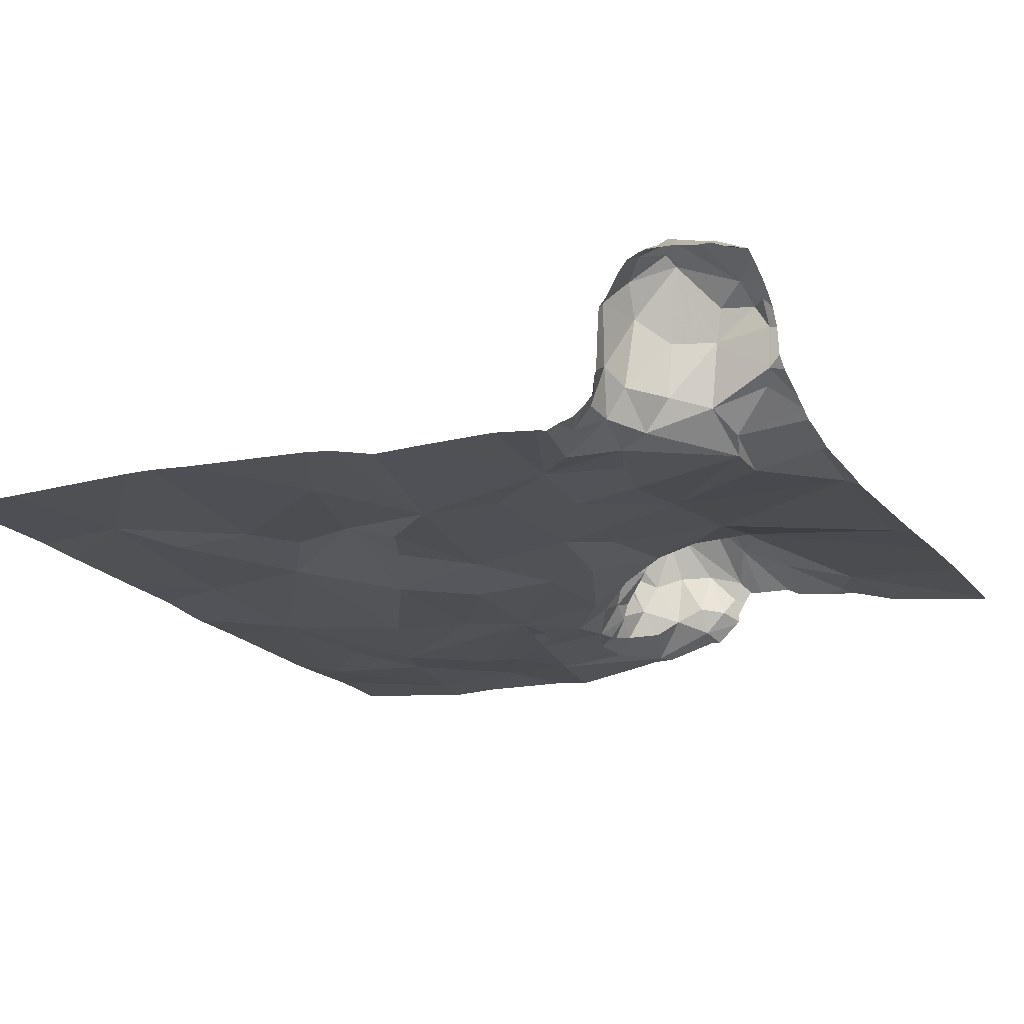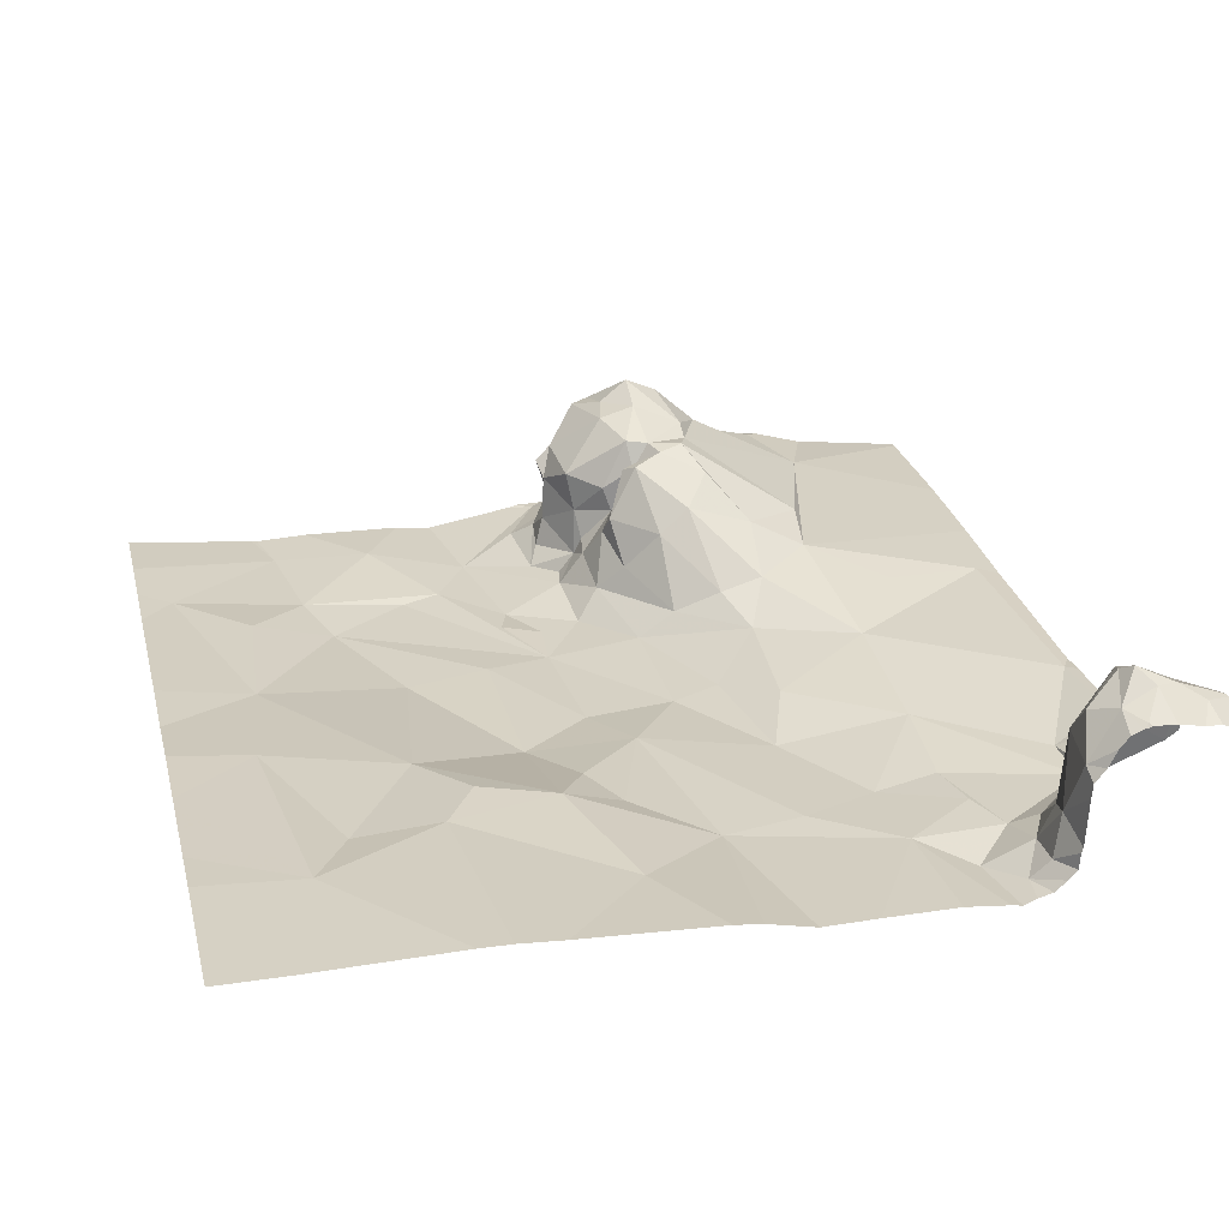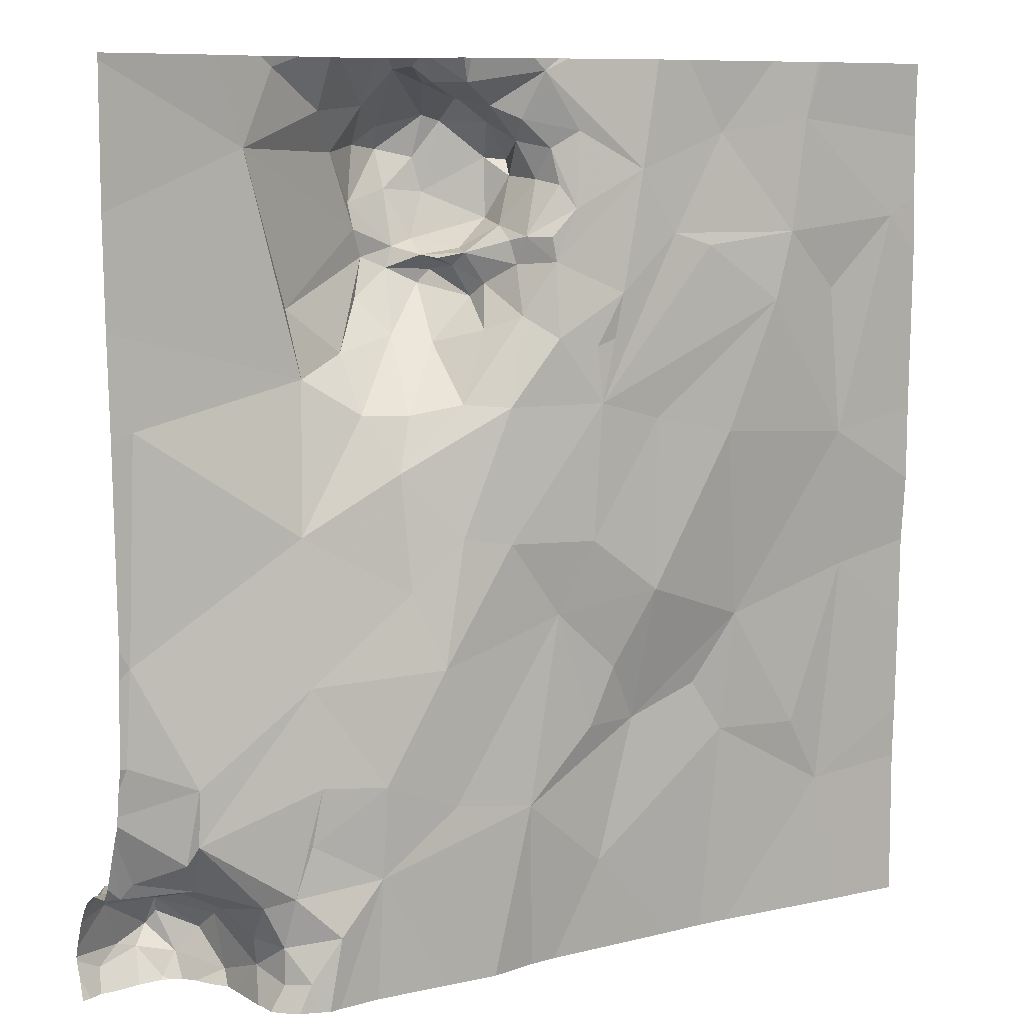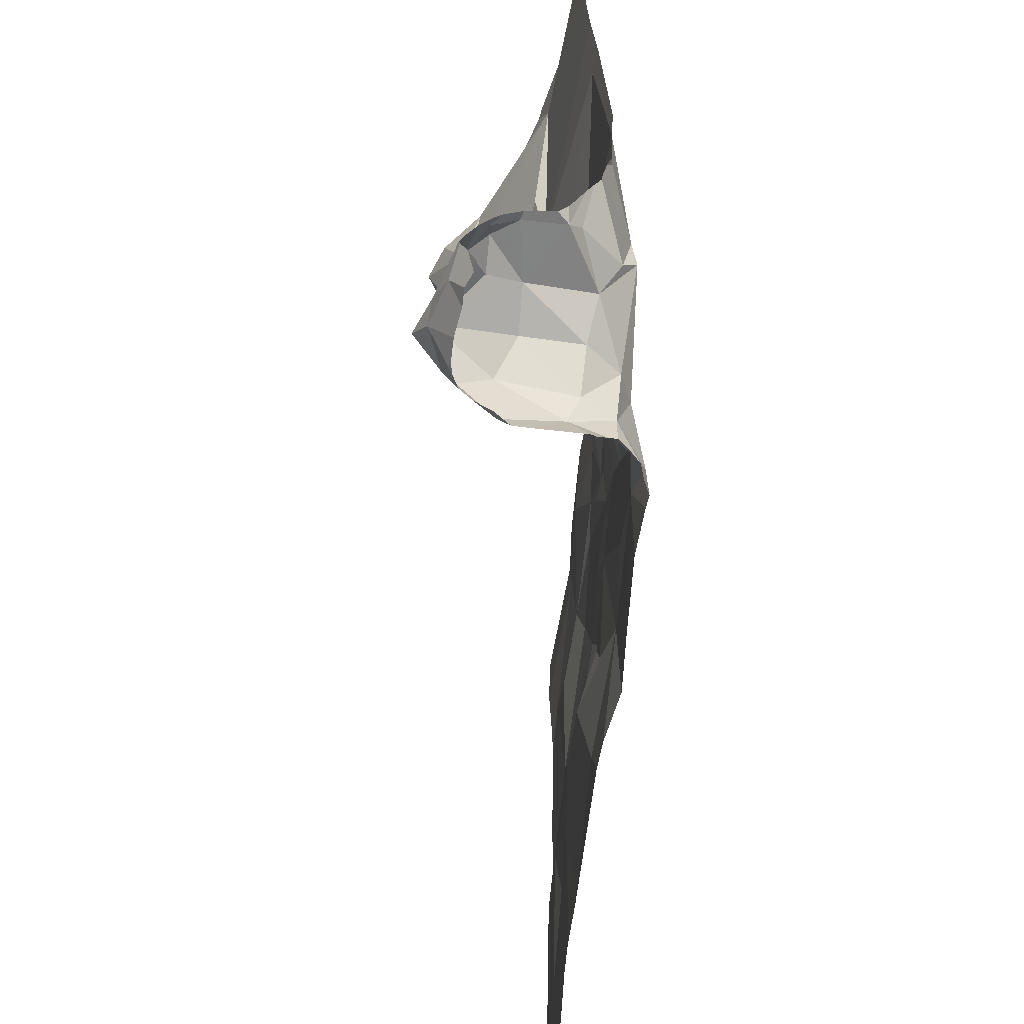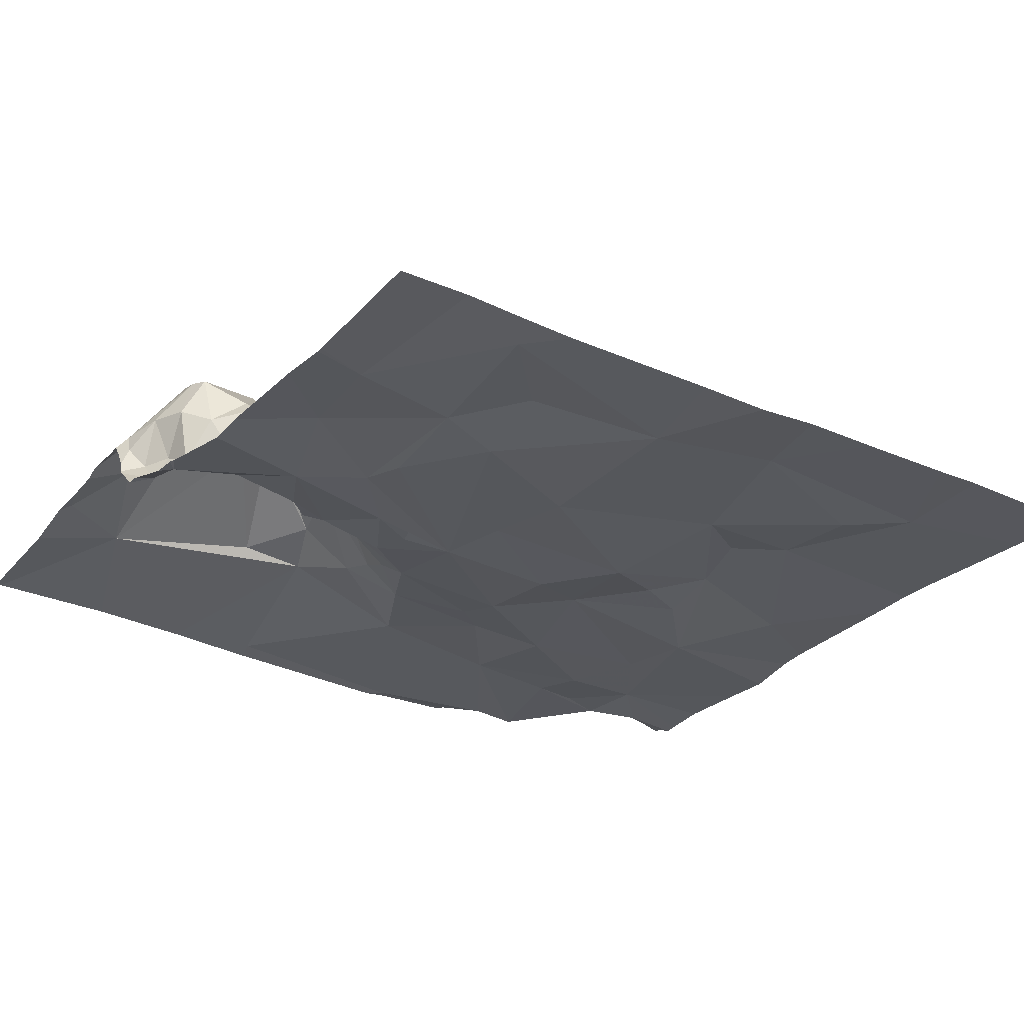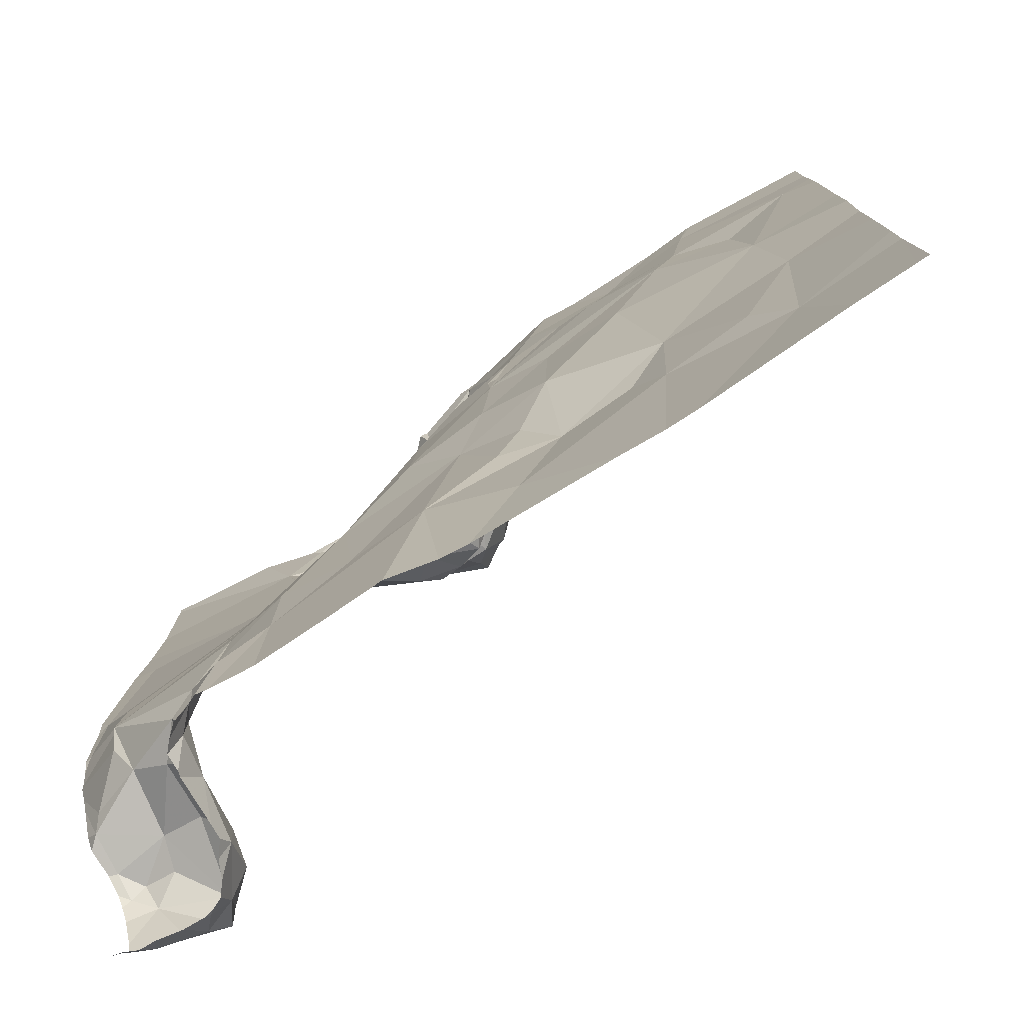
<metadata>
{"format":"obj","ext":"obj","renderer":"f3d","projection":"perspective","resolution":1024,"background":"white","views":[{"elev":-18.7,"azim":26.2,"up":"+Z"},{"elev":26.8,"azim":-13.7,"up":"+Z"},{"elev":9.0,"azim":149.3,"up":"+Y"},{"elev":-62.3,"azim":86.4,"up":"+Y"},{"elev":-27.1,"azim":-125.9,"up":"+Z"},{"elev":-78.6,"azim":-146.0,"up":"+Y"}]}
</metadata>
<code>
v -129.1 198.7 483.2
v -128.2 198.7 483.4
v -128.4 198.7 483.2
v -128.8 198.7 483.2
v -127.8 196.9 483.5
v -127.7 197 483.6
v -127.7 197 483.6
v -128.2 198.7 483.3
v -128.2 198.7 483.3
v -127.9 196.9 483.2
v -127.6 196.9 483.6
v -127.6 197 483.5
v -127.6 196.8 483.5
v -127.9 196.8 483.2
v -128.2 198.7 483.4
v -128 197.1 483.2
v -128.3 198.7 483.3
v -128.4 197.2 483.2
v -127.9 197 483.2
v -127.7 196.9 483.6
v -127.7 196.9 483.5
v -127.7 196.9 483.6
v -128.5 198.7 483.2
v -128.2 198.7 483.3
v -127.6 196.9 483.5
v -127.6 196.8 483.5
v -127.8 196.9 483.5
v -127.8 197 483.2
v -127.9 197.1 483.2
v -127.8 197 483.5
v -127.8 196.9 483.3
v -129 198.7 483.2
v -127.8 198.7 483.3
v -127.8 196.9 483.2
v -127.8 197 483.3
v -127.7 196.8 483.5
v -127.7 197.1 483.4
v -127.8 197.1 483.2
v -128.3 198.7 483.3
v -129.1 198.7 483.2
v -129.2 197.1 483.3
v -127.5 196.9 483.5
v -128.6 197 483.2
v -127.6 197.2 483.2
v -127.7 197.1 483.3
v -127.6 197.2 483.2
v -127.7 197 483.3
v -127.9 197.2 483.2
v -127.9 197.3 483.2
v -127.6 197.1 483.4
v -127.5 197.1 483.3
v -127.5 197.1 483.4
v -128.1 197.3 483.2
v -127.6 197.1 483.3
v -128.4 196.8 483.2
v -127.7 197.3 483.2
v -127.9 196.8 483.2
v -127.9 197.5 483.2
v -128.9 197.3 483.2
v -128.2 197.2 483.2
v -127.5 197 483.5
v -127.6 197.1 483.5
v -128.2 197.5 483.2
v -128.5 197.3 483.2
v -128.5 197.6 483.2
v -128.8 197.4 483.2
v -128.9 197.5 483.2
v -128.7 197.3 483.2
v -129.2 197.6 483.2
v -129.1 197.3 483.2
v -128.6 197.5 483.2
v -127.6 197.1 483.5
v -127.5 197.4 483.3
v -127.5 197.6 483.3
v -128.3 196.8 483.2
v -127.9 196.8 483.2
v -127.5 197 483.5
v -127.5 196.9 483.5
v -128.1 197.7 483.2
v -128.2 197.8 483.2
v -128.7 197.6 483.2
v -128.9 198 483.2
v -128.3 197.8 483.2
v -128.5 197.8 483.2
v -129.2 197.9 483.2
v -127.9 197.8 483.3
v -127.5 196.9 483.5
v -128 196.8 483.2
v -128.1 198 483.3
v -128.2 198.2 483.4
v -128.1 198.1 483.4
v -128.3 198 483.2
v -128.6 198 483.2
v -128.5 198.2 483.2
v -128.2 198 483.3
v -128.7 198 483.2
v -128.4 198.2 483.2
v -128.3 198.2 483.3
v -128.3 198 483.2
v -128.6 198.3 483.2
v -128.5 198.2 483.2
v -128.6 198.2 483.2
v -128.1 197.9 483.3
v -128.3 198.2 483.4
v -127.9 198.1 483.3
v -129 198.2 483.2
v -129.3 198.4 483.2
v -129.2 198.3 483.2
v -127.8 196.8 483.2
v -127.6 198 483.3
v -127.8 198 483.3
v -127.9 198.2 483.4
v -128.4 198.3 483.4
v -128.3 198.3 483.4
v -128.3 198.3 483.5
v -128.3 198.3 483.5
v -128.3 198.3 483.5
v -128.5 198.3 483.2
v -128.4 198.3 483.3
v -128.4 198.4 483.3
v -128.3 198.3 483.4
v -128.4 198.3 483.3
v -128.7 198.5 483.2
v -128.3 198.3 483.4
v -128.8 198.4 483.2
v -128.4 198.4 483.2
v -128.7 198.4 483.2
v -128.4 198.4 483.4
v -128.2 198.4 483.5
v -128.2 198.3 483.5
v -128.1 198.3 483.5
v -128.2 198.3 483.5
v -128.1 198.4 483.5
v -129 198.4 483.2
v -127.8 198.6 483.3
v -128.2 198.6 483.6
v -128.2 198.6 483.5
v -128.2 198.6 483.6
v -128.4 198.5 483.5
v -128.5 198.5 483.4
v -128.4 198.6 483.4
v -128.4 198.6 483.5
v -128.4 198.6 483.3
v -128.4 198.6 483.3
v -128.3 198.7 483.3
v -128.4 198.7 483.4
v -128.1 198.4 483.5
v -128.9 198.6 483.2
v -128.5 198.6 483.2
v -128.5 198.4 483.2
v -128.5 198.6 483.2
v -128.4 198.6 483.3
v -128.4 198.7 483.2
v -128.2 198.7 483.4
v -128.3 198.7 483.4
v -128.2 198.7 483.4
v -128.5 198.4 483.2
v -128.5 198.5 483.4
v -128.5 198.5 483.3
v -128.5 198.5 483.2
v -128.3 198.5 483.6
v -128.3 198.7 483.3
v -128.3 198.6 483.5
v -129.1 198.6 483.2
v -128.2 198.7 483.3
v -128.2 198.6 483.6
v -128.4 198.4 483.3
v -128.4 198.4 483.4
v -128.3 198.4 483.5
v -128 198.6 483.4
v -128.1 198.6 483.5
v -128.3 198.5 483.5
v -128.3 198.5 483.6
v -127.9 198.7 483.4
v -127.9 196.8 483.2
v -127.5 196.9 483.5
v -129.4 197.5 483.2
v -129.4 197.3 483.2
v -128.5 198.7 483.2
v -129.4 197.2 483.3
v -129.4 197.8 483.2
v -129.4 197.7 483.2
v -129.4 198.3 483.2
v -129.4 198 483.2
v -129.4 198.5 483.2
v -129.4 198.6 483.2
v -128.7 198.7 483.2
v -127.5 197.2 483.3
v -127.5 197.3 483.3
v -127.5 197.2 483.3
v -127.5 197.1 483.4
v -127.5 197.1 483.4
v -127.5 197.3 483.3
v -127.5 197 483.5
v -127.5 197.1 483.5
v -127.5 197.1 483.3
v -127.5 197.3 483.3
v -127.5 197.4 483.3
v -127.5 197.6 483.3
v -127.5 197.6 483.3
v -127.5 198 483.3
v -127.5 198.1 483.3
v -127.5 198.2 483.3
v -127.5 198.4 483.3
v -127.5 198.7 483.3
v -127.6 196.8 483.5
v -128.2 196.8 483.2
v -127.8 196.8 483.4
v -127.8 196.8 483.3
v -127.8 196.8 483.2
v -127.7 196.8 483.5
v -127.8 196.8 483.3
v -127.8 196.8 483.5
v -127.8 196.8 483.5
v -127.7 196.8 483.5
v -127.7 196.8 483.5
v -127.8 196.8 483.4
v -127.7 196.8 483.5
v -128.9 196.8 483.3
v -129.3 196.8 483.3
v -128.5 196.8 483.2
v -128.8 196.8 483.2
v -128.9 196.8 483.3
v -127.5 196.8 483.5
v -127.5 196.8 483.5
v -129.4 196.8 483.3
v -129.4 196.8 483.3
v -127.9 198.7 483.3
v -127.9 198.7 483.4
v -128 198.7 483.4
v -128 198.7 483.4
v -128.1 198.7 483.4
v -128.1 198.7 483.4
v -129.2 198.7 483.2
v -129.4 198.7 483.2
v -127.6 198.7 483.3
v -127.5 198.7 483.3
f 6 5 7
f 235 186 234
f 176 11 87
f 234 164 1
f 57 19 14
f 21 20 22
f 22 7 21
f 233 137 230
f 42 25 26
f 13 20 206
f 232 137 233
f 27 21 5
f 19 10 28
f 29 19 28
f 19 16 76
f 30 5 6
f 231 174 229
f 11 20 25
f 34 10 109
f 5 21 7
f 87 25 78
f 35 31 30
f 10 34 28
f 6 7 22
f 22 11 12
f 22 20 11
f 206 36 211
f 31 35 28
f 211 36 218
f 37 35 30
f 36 20 21
f 34 31 28
f 209 34 212
f 35 38 28
f 215 21 216
f 27 31 208
f 230 170 174
f 27 30 31
f 229 174 228
f 228 174 33
f 5 30 27
f 21 27 213
f 45 44 46
f 47 45 38
f 49 48 29
f 46 49 29
f 51 50 52
f 53 16 48
f 29 38 46
f 44 45 54
f 44 54 188
f 56 46 44
f 188 51 190
f 191 52 192
f 56 44 189
f 58 49 46
f 16 18 75
f 222 59 223
f 53 60 16
f 12 61 62
f 53 58 63
f 28 38 29
f 16 19 29
f 58 53 49
f 29 48 16
f 64 18 65
f 67 66 68
f 64 68 18
f 68 43 18
f 53 63 60
f 49 53 48
f 63 65 60
f 68 66 59
f 65 18 60
f 55 43 221
f 69 41 70
f 67 59 66
f 68 64 71
f 12 72 6
f 46 38 45
f 50 51 45
f 12 6 22
f 61 12 77
f 37 6 50
f 56 73 74
f 33 135 236
f 51 54 45
f 56 58 46
f 35 47 38
f 6 72 50
f 30 6 37
f 73 56 193
f 210 34 109
f 62 52 50
f 72 12 62
f 192 61 195
f 62 50 72
f 62 61 52
f 47 50 45
f 16 60 18
f 67 69 70
f 65 71 64
f 43 68 59
f 67 70 59
f 41 59 70
f 37 50 47
f 37 47 35
f 209 31 34
f 41 69 177
f 226 180 227
f 189 44 188
f 59 41 219
f 63 79 80
f 67 81 82
f 63 83 65
f 63 58 79
f 65 84 81
f 71 65 81
f 69 67 85
f 69 85 181
f 188 54 51
f 74 73 198
f 58 86 79
f 67 68 81
f 68 71 81
f 58 56 74
f 86 58 74
f 90 89 91
f 93 92 94
f 90 95 89
f 81 84 96
f 98 97 99
f 101 100 102
f 86 103 79
f 99 92 103
f 93 101 102
f 89 103 86
f 98 99 104
f 86 105 89
f 80 83 63
f 99 97 92
f 106 82 96
f 106 96 93
f 96 82 81
f 93 96 84
f 65 83 84
f 83 93 84
f 97 94 92
f 94 101 93
f 83 92 93
f 103 92 80
f 92 83 80
f 79 103 80
f 99 103 95
f 85 107 183
f 85 82 106
f 67 82 85
f 24 162 8
f 108 85 106
f 99 95 104
f 90 104 95
f 208 31 209
f 105 110 202
f 111 105 86
f 91 105 112
f 89 95 103
f 91 89 105
f 104 113 98
f 85 108 107
f 74 110 86
f 105 111 110
f 110 74 200
f 110 111 86
f 115 114 113
f 115 116 114
f 90 117 104
f 118 97 119
f 93 102 100
f 120 119 121
f 98 113 122
f 123 100 118
f 114 121 122
f 100 101 94
f 121 119 122
f 116 124 114
f 93 125 106
f 118 119 126
f 127 93 100
f 113 114 122
f 94 118 100
f 118 94 97
f 113 104 117
f 117 115 113
f 97 122 119
f 128 121 116
f 97 98 122
f 124 116 121
f 121 114 124
f 129 116 130
f 130 90 131
f 130 115 117
f 112 132 91
f 130 116 115
f 132 129 130
f 112 133 132
f 117 90 130
f 106 134 108
f 131 132 130
f 91 131 90
f 132 131 91
f 135 105 203
f 135 112 105
f 137 136 138
f 140 139 141
f 139 142 141
f 143 140 141
f 145 144 146
f 134 125 127
f 106 125 134
f 129 133 147
f 127 123 148
f 150 149 151
f 152 144 153
f 155 154 156
f 126 157 118
f 158 143 159
f 123 153 179
f 160 159 149
f 147 161 129
f 150 123 118
f 148 123 187
f 153 162 17
f 153 151 152
f 123 151 153
f 142 163 146
f 148 164 134
f 164 148 32
f 162 153 144
f 8 156 9
f 151 123 150
f 156 154 15
f 120 126 119
f 166 161 147
f 150 157 126
f 126 160 150
f 118 157 150
f 100 123 127
f 93 127 125
f 127 148 134
f 167 128 168
f 152 149 143
f 167 120 121
f 107 108 134
f 140 158 139
f 129 169 116
f 170 137 171
f 162 165 8
f 166 136 163
f 150 160 149
f 144 141 146
f 167 121 128
f 169 128 116
f 168 128 169
f 171 147 133
f 143 158 140
f 162 145 165
f 152 151 149
f 167 168 158
f 126 120 167
f 159 143 149
f 144 143 141
f 152 143 144
f 142 139 172
f 160 126 159
f 167 158 159
f 126 167 159
f 168 172 139
f 172 173 142
f 146 141 142
f 139 158 168
f 163 155 146
f 170 171 135
f 146 155 145
f 154 155 163
f 163 136 154
f 132 133 129
f 165 145 155
f 138 171 137
f 169 172 168
f 163 142 173
f 163 173 166
f 172 169 161
f 161 173 172
f 135 171 133
f 169 129 161
f 166 173 161
f 147 171 138
f 138 166 147
f 133 112 135
f 135 174 170
f 136 166 138
f 137 154 136
f 155 156 165
f 236 205 237
f 207 16 75
f 230 174 231
f 162 144 145
f 185 164 186
f 164 107 134
f 15 137 232
f 174 135 33
f 137 170 230
f 206 20 36
f 177 69 182
f 178 41 177
f 78 25 42
f 1 164 40
f 180 41 178
f 2 156 15
f 181 85 184
f 182 69 181
f 15 154 137
f 77 12 176
f 183 107 185
f 184 85 183
f 87 11 25
f 26 25 13
f 185 107 164
f 13 25 20
f 186 164 234
f 176 12 11
f 14 19 76
f 190 51 196
f 191 51 52
f 9 156 2
f 192 52 61
f 193 56 189
f 57 10 19
f 194 61 77
f 195 61 194
f 75 18 55
f 55 18 43
f 196 51 191
f 197 73 193
f 8 165 156
f 198 73 197
f 199 74 198
f 76 16 88
f 200 74 199
f 88 16 207
f 40 164 32
f 201 110 200
f 202 110 201
f 32 148 4
f 203 105 202
f 109 10 175
f 204 135 203
f 175 10 57
f 205 135 204
f 212 34 210
f 213 27 214
f 39 162 24
f 214 27 217
f 215 36 21
f 3 153 17
f 216 21 213
f 217 27 208
f 17 162 39
f 218 36 215
f 219 41 220
f 4 148 187
f 220 41 226
f 221 43 222
f 23 153 3
f 222 43 59
f 223 59 219
f 187 123 179
f 224 42 26
f 225 42 224
f 226 41 180
f 179 153 23
f 236 135 205

</code>
